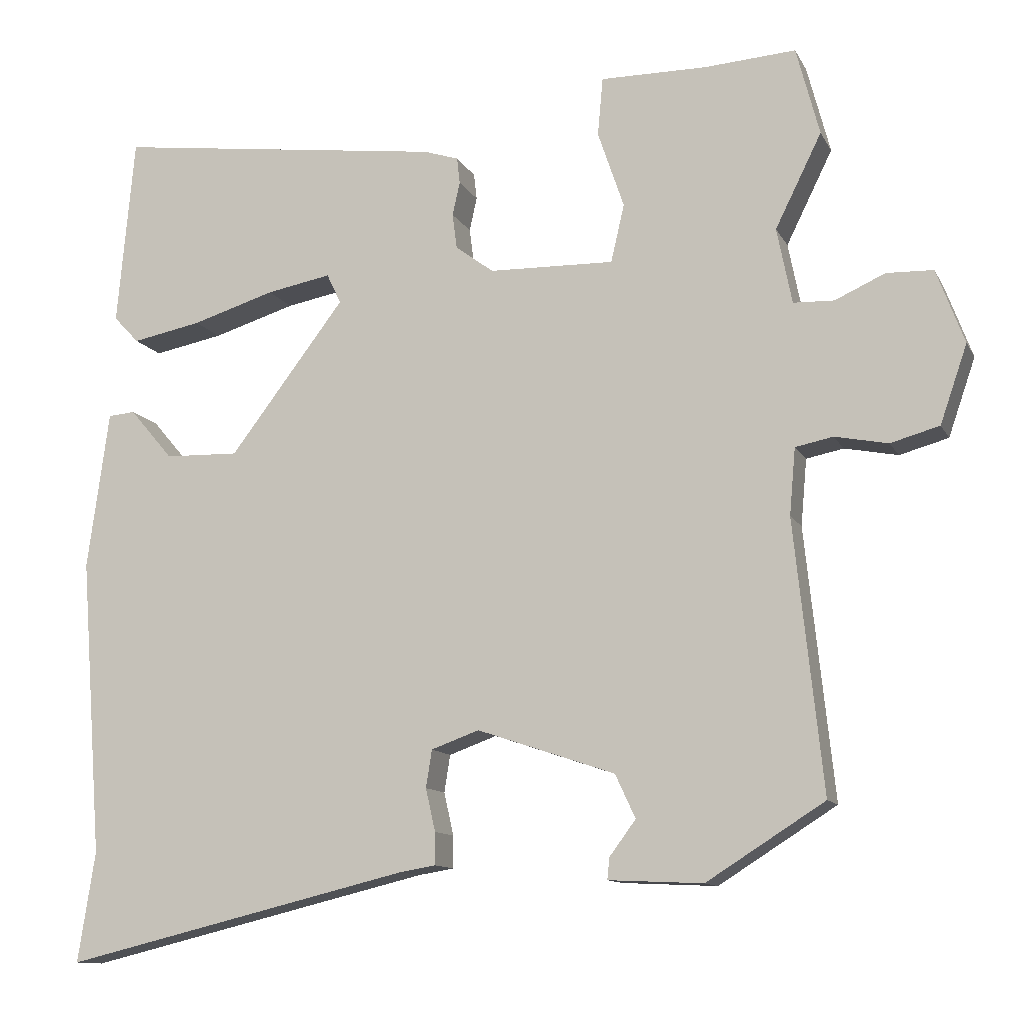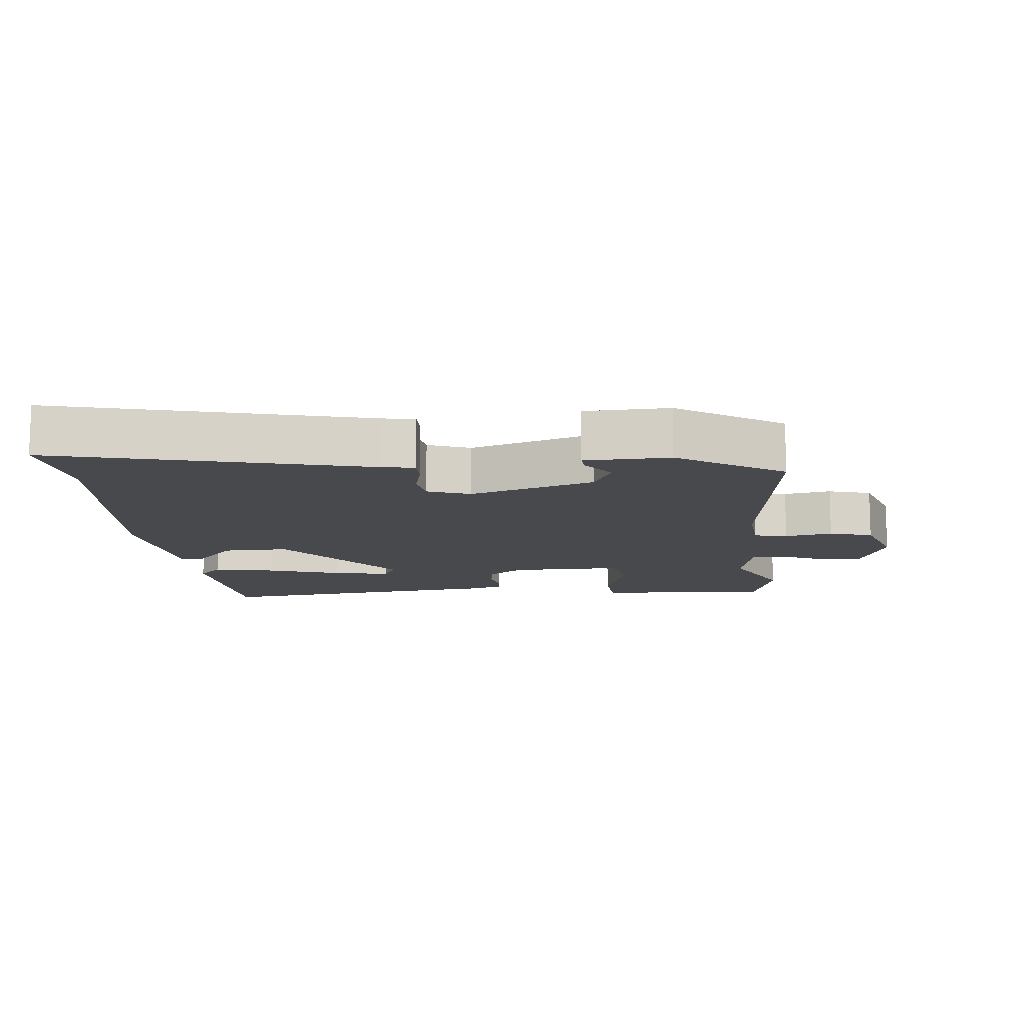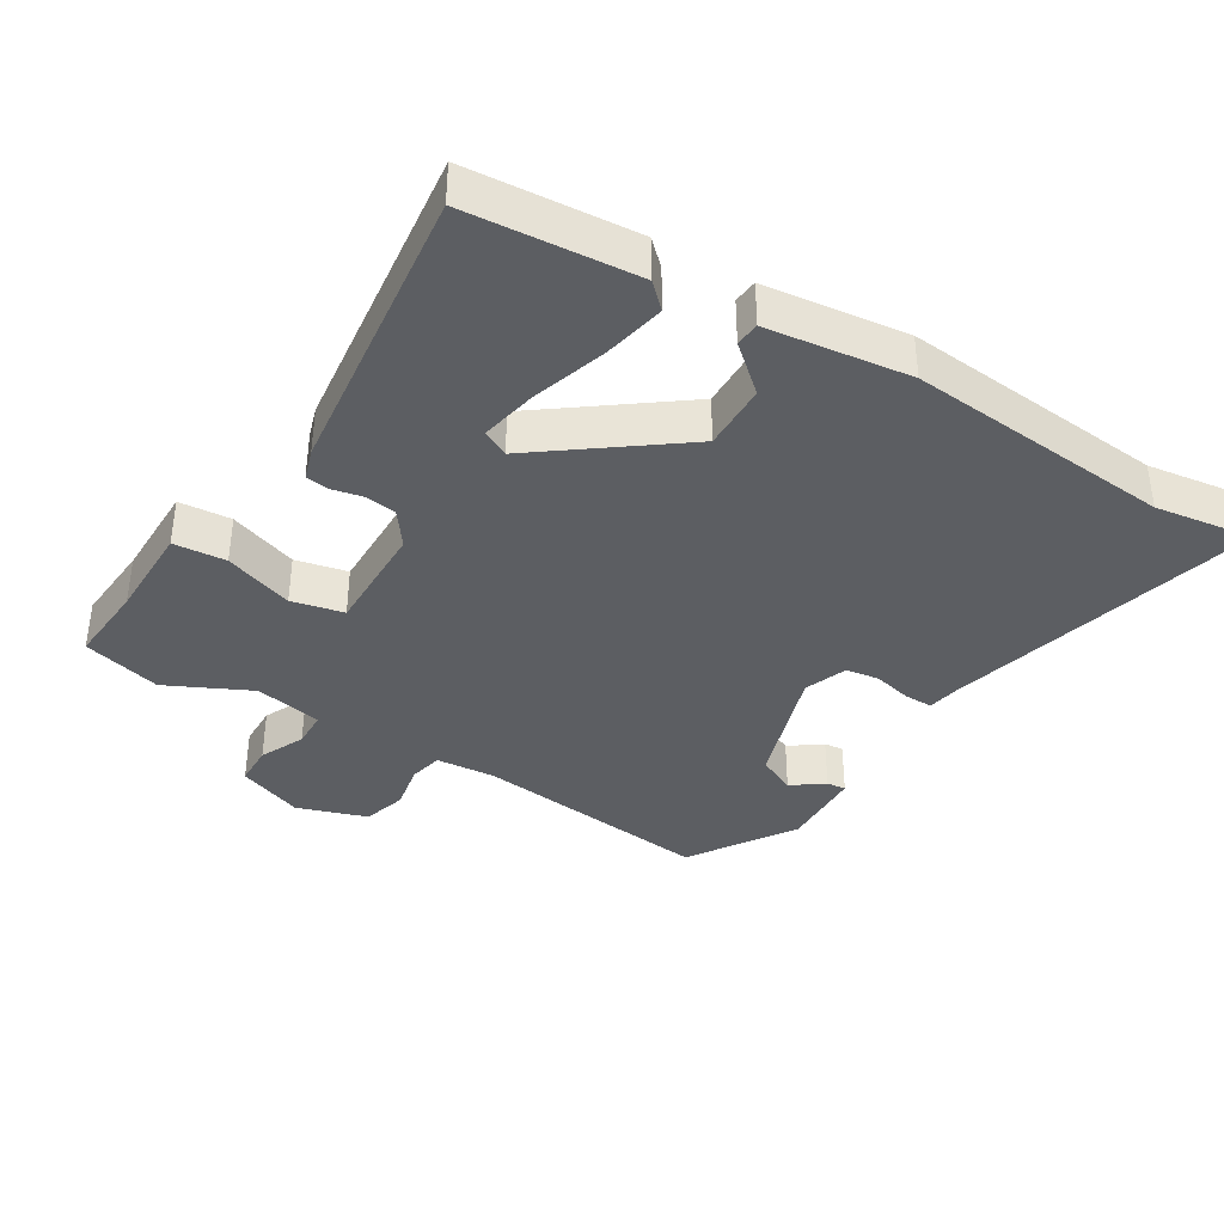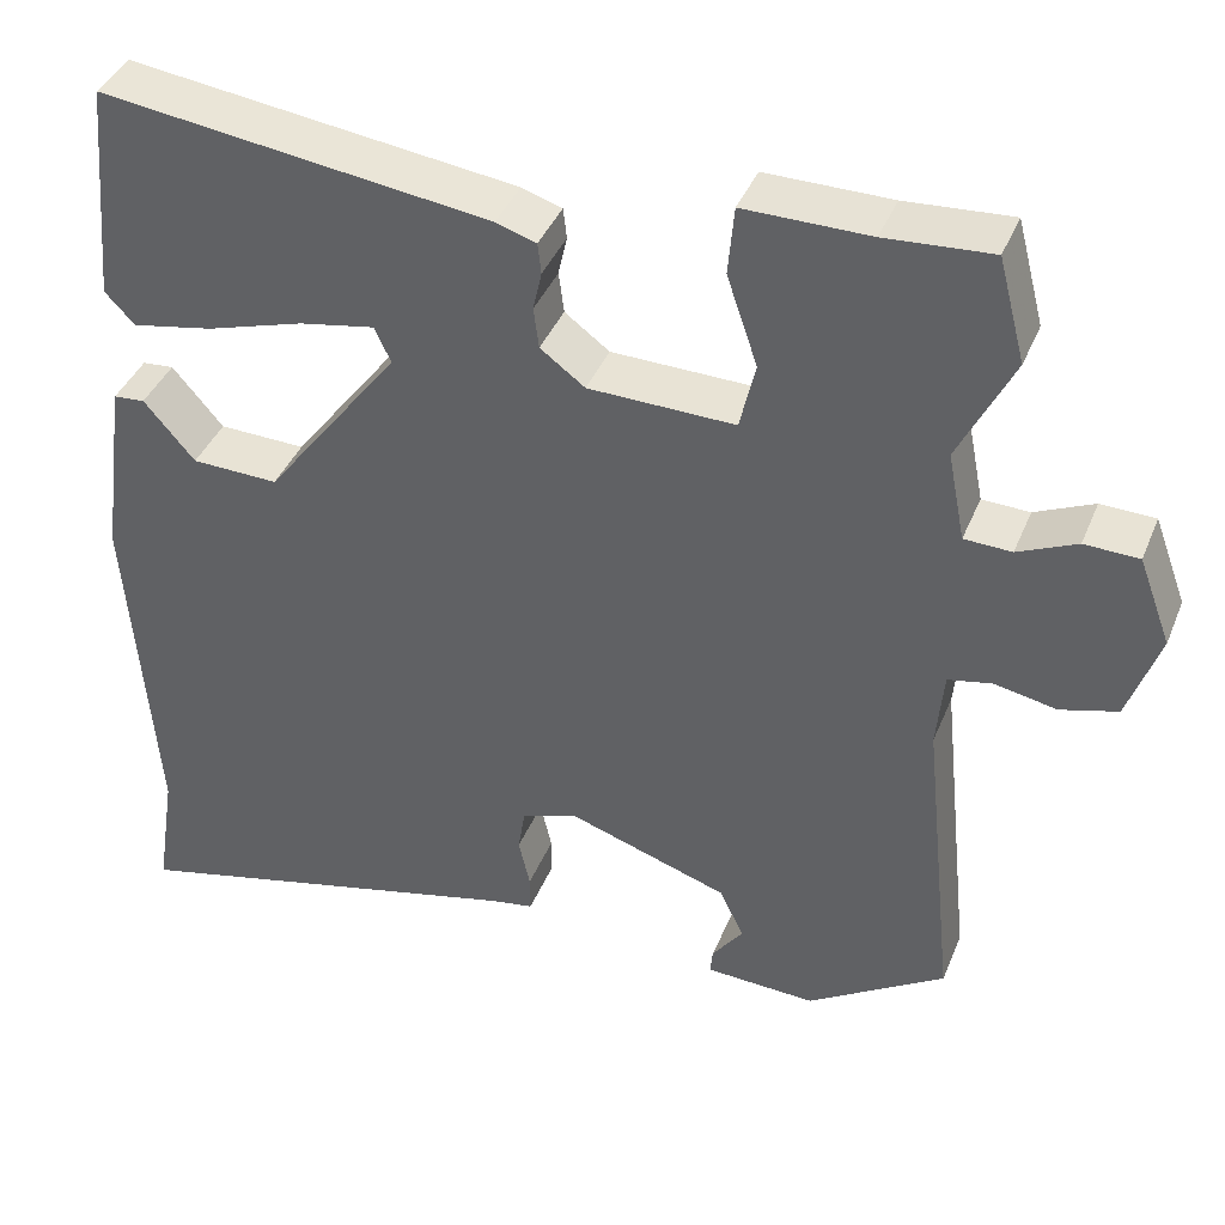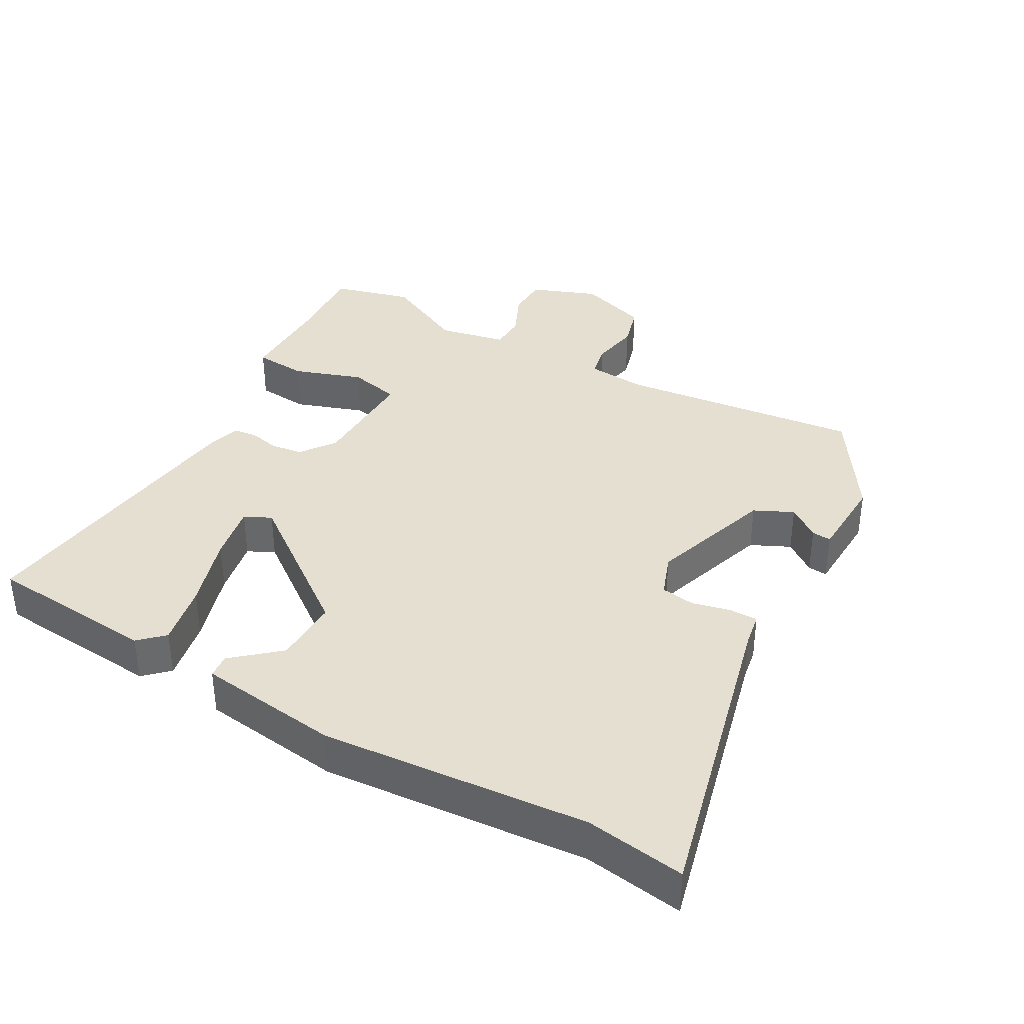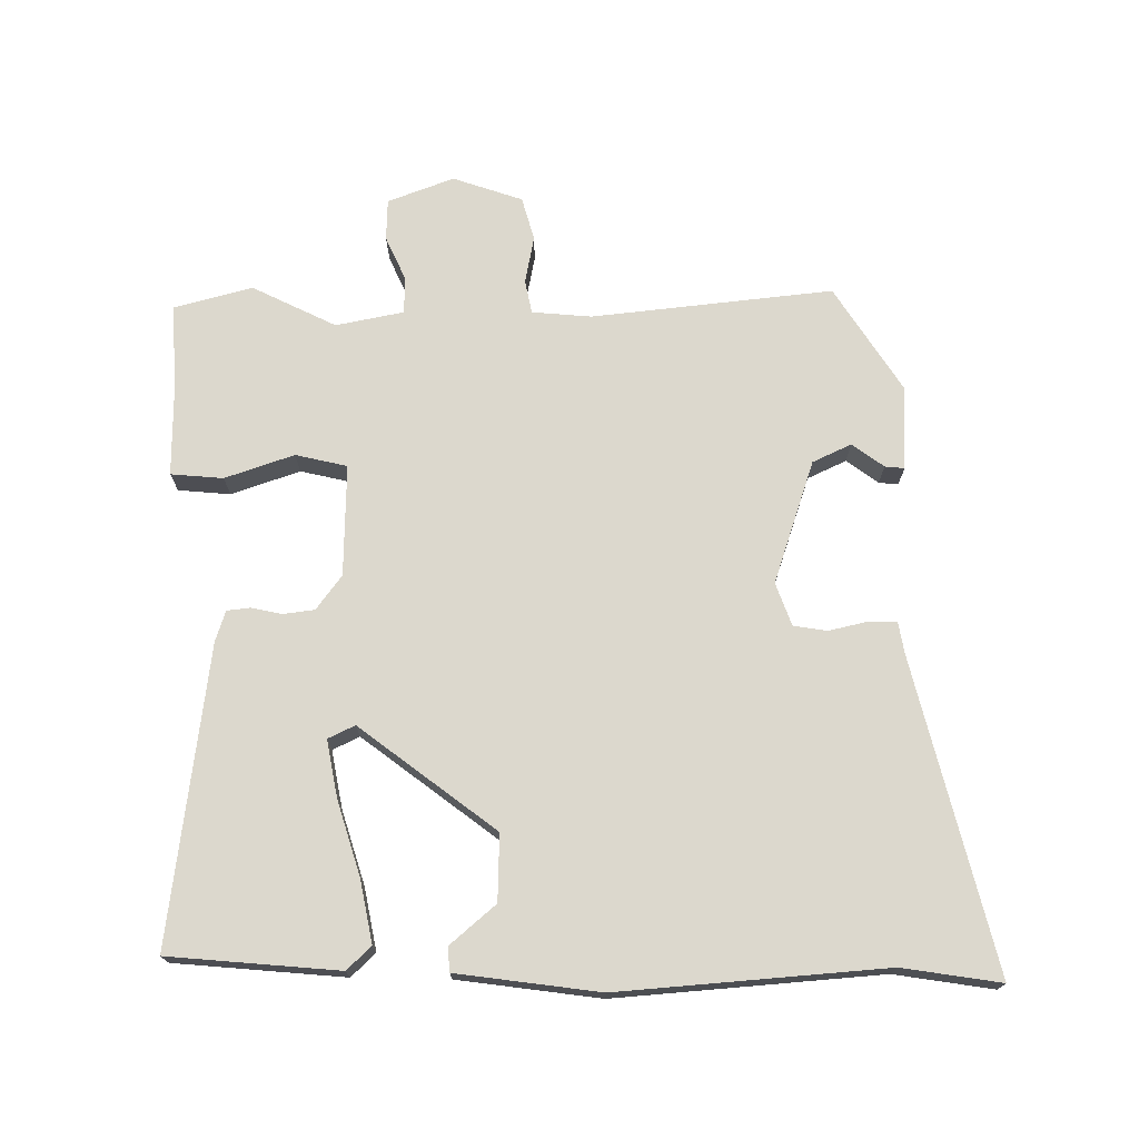
<metadata>
{"format":"obj","ext":"obj","renderer":"f3d","projection":"perspective","resolution":1024,"background":"white","views":[{"elev":-11.6,"azim":-161.5,"up":"+Z"},{"elev":-12.1,"azim":-175.0,"up":"+Y"},{"elev":-37.7,"azim":57.9,"up":"+Y"},{"elev":40.0,"azim":-159.1,"up":"+Z"},{"elev":37.3,"azim":119.0,"up":"+Y"},{"elev":72.5,"azim":89.4,"up":"+Y"}]}
</metadata>
<code>
v -0.507 0.07 -0.445
v -0.469 0.07 -0.085
v -0.477 0.07 0.004
v -0.527 0.07 0.014
v -0.598 0.07 0
v -0.663 0.07 0.018
v -0.699 0.07 0.122
v -0.662 0.07 0.221
v -0.6 0.07 0.223
v -0.533 0.07 0.193
v -0.479 0.07 0.195
v -0.459 0.07 0.296
v -0.521 0.07 0.421
v -0.49 0.07 0.539
v -0.369 0.07 0.531
v -0.226 0.07 0.532
v -0.219 0.07 0.454
v -0.254 0.07 0.351
v -0.236 0.07 0.274
v -0.069 0.07 0.278
v -0.018 0.07 0.316
v -0.012 0.07 0.363
v -0.022 0.07 0.408
v -0.018 0.07 0.443
v 0.028 0.07 0.458
v 0.472 0.07 0.516
v 0.495 0.07 0.263
v 0.461 0.07 0.227
v 0.368 0.07 0.245
v 0.257 0.07 0.279
v 0.171 0.07 0.295
v 0.152 0.07 0.255
v 0.306 0.07 0.053
v 0.405 0.07 0.056
v 0.463 0.07 0.124
v 0.499 0.07 0.121
v 0.528 0.07 -0.091
v 0.498 0.07 -0.488
v 0.521 0.07 -0.635
v 0.056 0.07 -0.523
v 0.008 0.07 -0.515
v 0.008 0.07 -0.472
v 0.021 0.07 -0.415
v 0.013 0.07 -0.365
v -0.051 0.07 -0.342
v -0.235 0.07 -0.404
v -0.262 0.07 -0.462
v -0.227 0.07 -0.509
v -0.224 0.07 -0.538
v -0.35 0.07 -0.544
v -0.507 0 -0.445
v -0.469 0 -0.085
v -0.477 0 0.004
v -0.527 0 0.014
v -0.598 0 0
v -0.663 0 0.018
v -0.699 0 0.122
v -0.662 0 0.221
v -0.6 0 0.223
v -0.533 0 0.193
v -0.479 0 0.195
v -0.459 0 0.296
v -0.521 0 0.421
v -0.49 0 0.539
v -0.369 0 0.531
v -0.226 0 0.532
v -0.219 0 0.454
v -0.254 0 0.351
v -0.236 0 0.274
v -0.069 0 0.278
v -0.018 0 0.316
v -0.012 0 0.363
v -0.022 0 0.408
v -0.018 0 0.443
v 0.028 0 0.458
v 0.472 0 0.516
v 0.495 0 0.263
v 0.461 0 0.227
v 0.368 0 0.245
v 0.257 0 0.279
v 0.171 0 0.295
v 0.152 0 0.255
v 0.306 0 0.053
v 0.405 0 0.056
v 0.463 0 0.124
v 0.499 0 0.121
v 0.528 0 -0.091
v 0.498 0 -0.488
v 0.521 0 -0.635
v 0.056 0 -0.523
v 0.008 0 -0.515
v 0.008 0 -0.472
v 0.021 0 -0.415
v 0.013 0 -0.365
v -0.051 0 -0.342
v -0.235 0 -0.404
v -0.262 0 -0.462
v -0.227 0 -0.509
v -0.224 0 -0.538
v -0.35 0 -0.544
f 47 48 49 50
f 46 47 50 1
f 45 46 1 2
f 44 45 2 3
f 40 41 42 43
f 38 39 40 43
f 38 43 44
f 37 38 44 3
f 34 35 36 37
f 33 34 37 3
f 27 28 29 30
f 27 30 31
f 26 27 31
f 25 26 31
f 22 23 24 25
f 21 22 25 31
f 20 21 31 32
f 15 16 17 18
f 15 18 19
f 12 13 14 15
f 11 12 15 19
f 7 8 9 10
f 7 10 11
f 4 5 6 7
f 19 20 32 33
f 7 11 19 33
f 3 4 7 33
f 100 99 98 97
f 51 100 97 96
f 52 51 96 95
f 53 52 95 94
f 93 92 91 90
f 93 90 89 88
f 94 93 88
f 53 94 88 87
f 87 86 85 84
f 53 87 84 83
f 80 79 78 77
f 81 80 77
f 81 77 76
f 81 76 75
f 75 74 73 72
f 81 75 72 71
f 82 81 71 70
f 68 67 66 65
f 69 68 65
f 65 64 63 62
f 69 65 62 61
f 60 59 58 57
f 61 60 57
f 57 56 55 54
f 83 82 70 69
f 83 69 61 57
f 83 57 54 53
f 1 51 52 2
f 2 52 53 3
f 3 53 54 4
f 4 54 55 5
f 5 55 56 6
f 6 56 57 7
f 7 57 58 8
f 8 58 59 9
f 9 59 60 10
f 10 60 61 11
f 11 61 62 12
f 12 62 63 13
f 13 63 64 14
f 14 64 65 15
f 15 65 66 16
f 16 66 67 17
f 17 67 68 18
f 18 68 69 19
f 19 69 70 20
f 20 70 71 21
f 21 71 72 22
f 22 72 73 23
f 23 73 74 24
f 24 74 75 25
f 25 75 76 26
f 26 76 77 27
f 27 77 78 28
f 28 78 79 29
f 29 79 80 30
f 30 80 81 31
f 31 81 82 32
f 32 82 83 33
f 33 83 84 34
f 34 84 85 35
f 35 85 86 36
f 36 86 87 37
f 37 87 88 38
f 38 88 89 39
f 39 89 90 40
f 40 90 91 41
f 41 91 92 42
f 42 92 93 43
f 43 93 94 44
f 44 94 95 45
f 45 95 96 46
f 46 96 97 47
f 47 97 98 48
f 48 98 99 49
f 49 99 100 50
f 50 100 51 1

</code>
